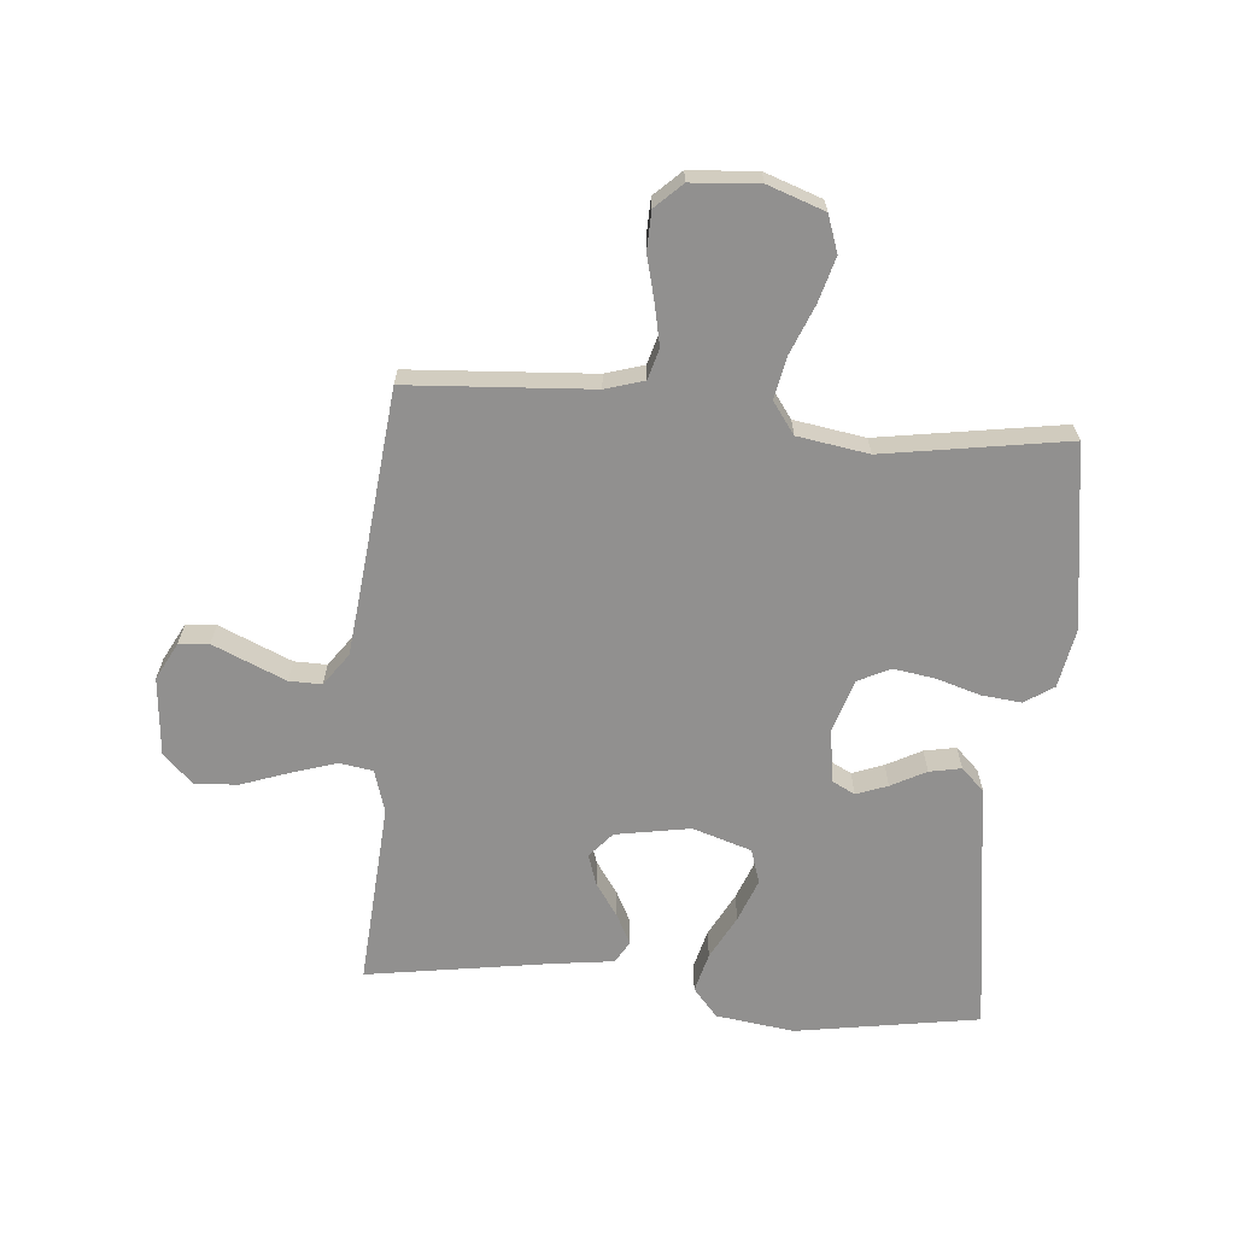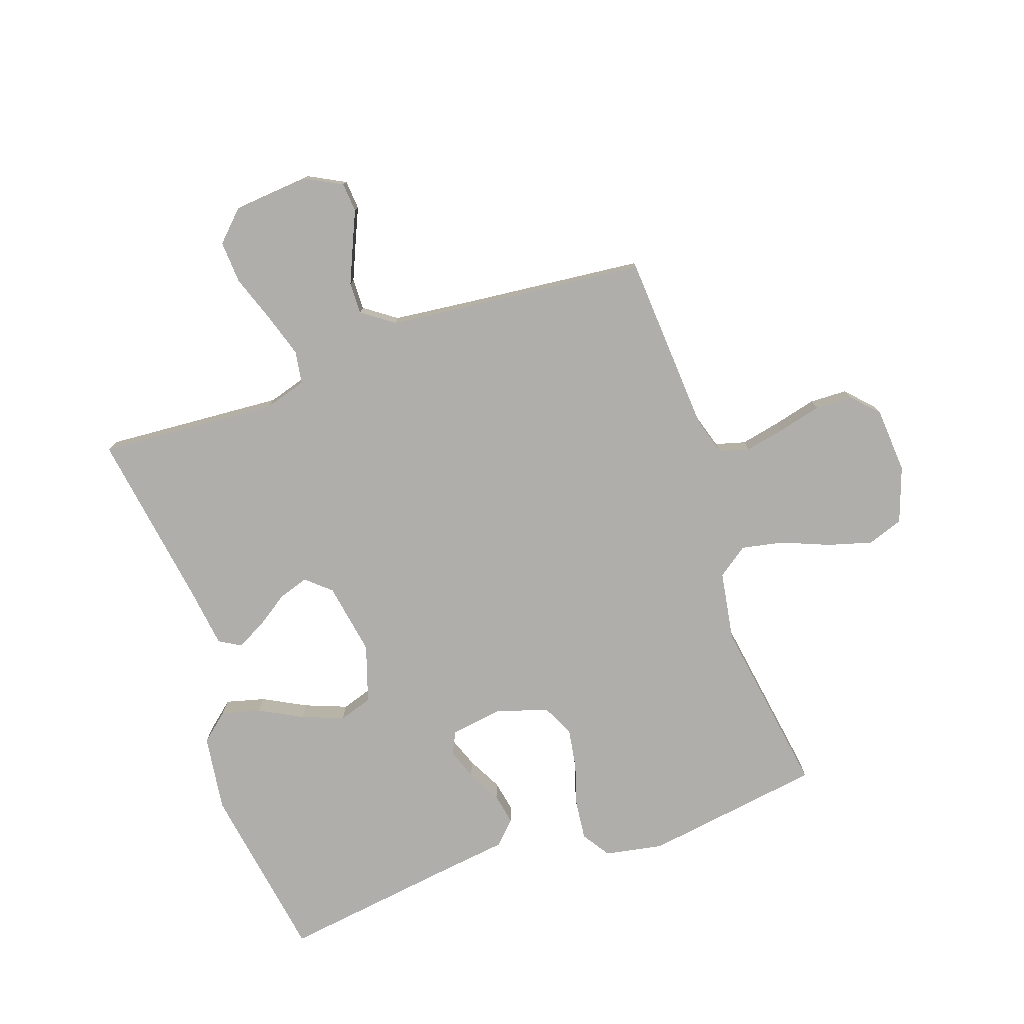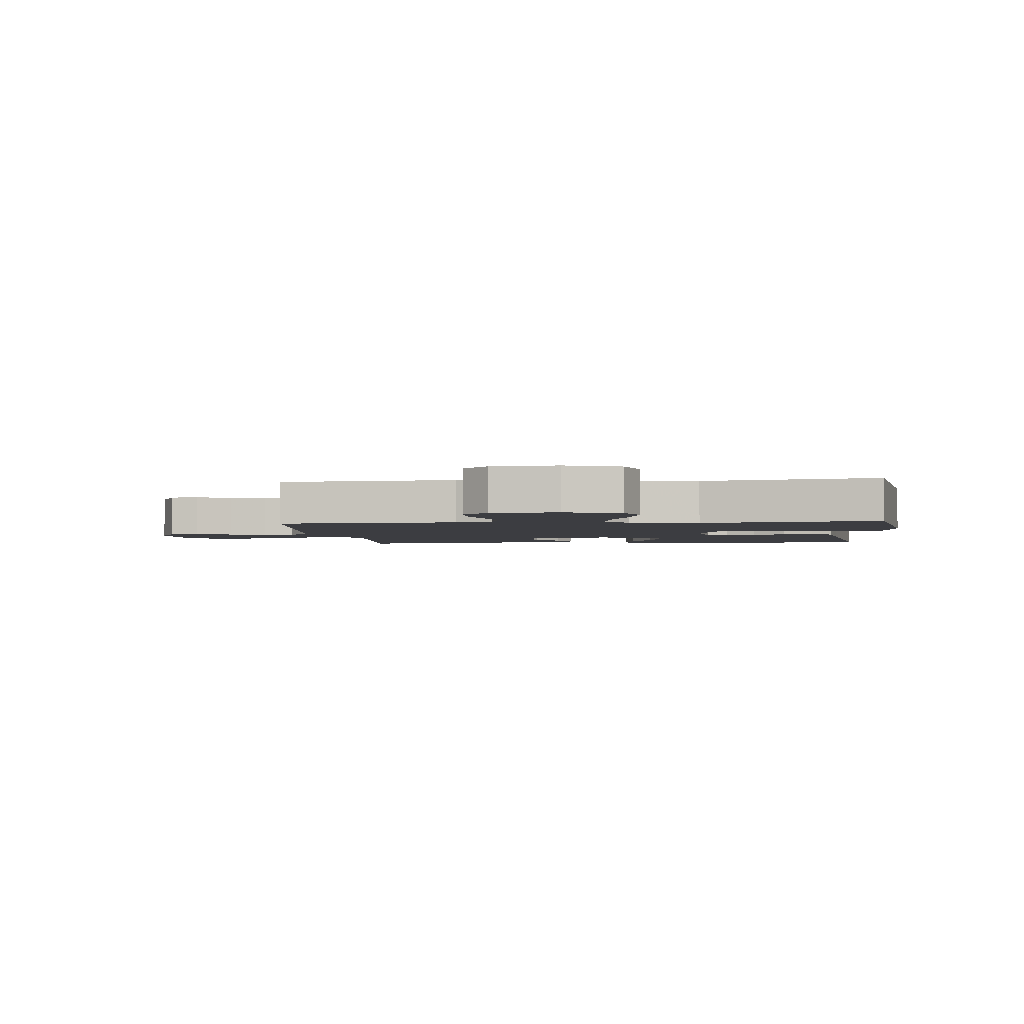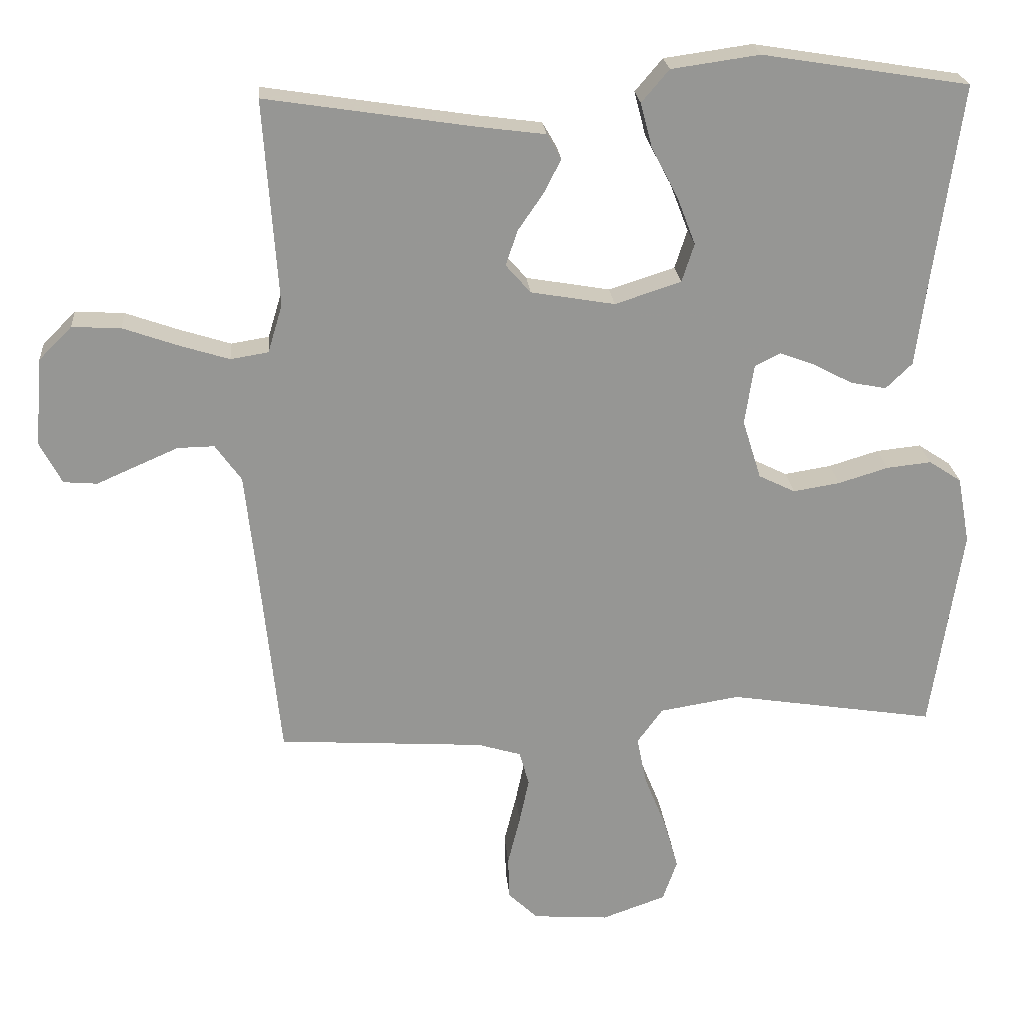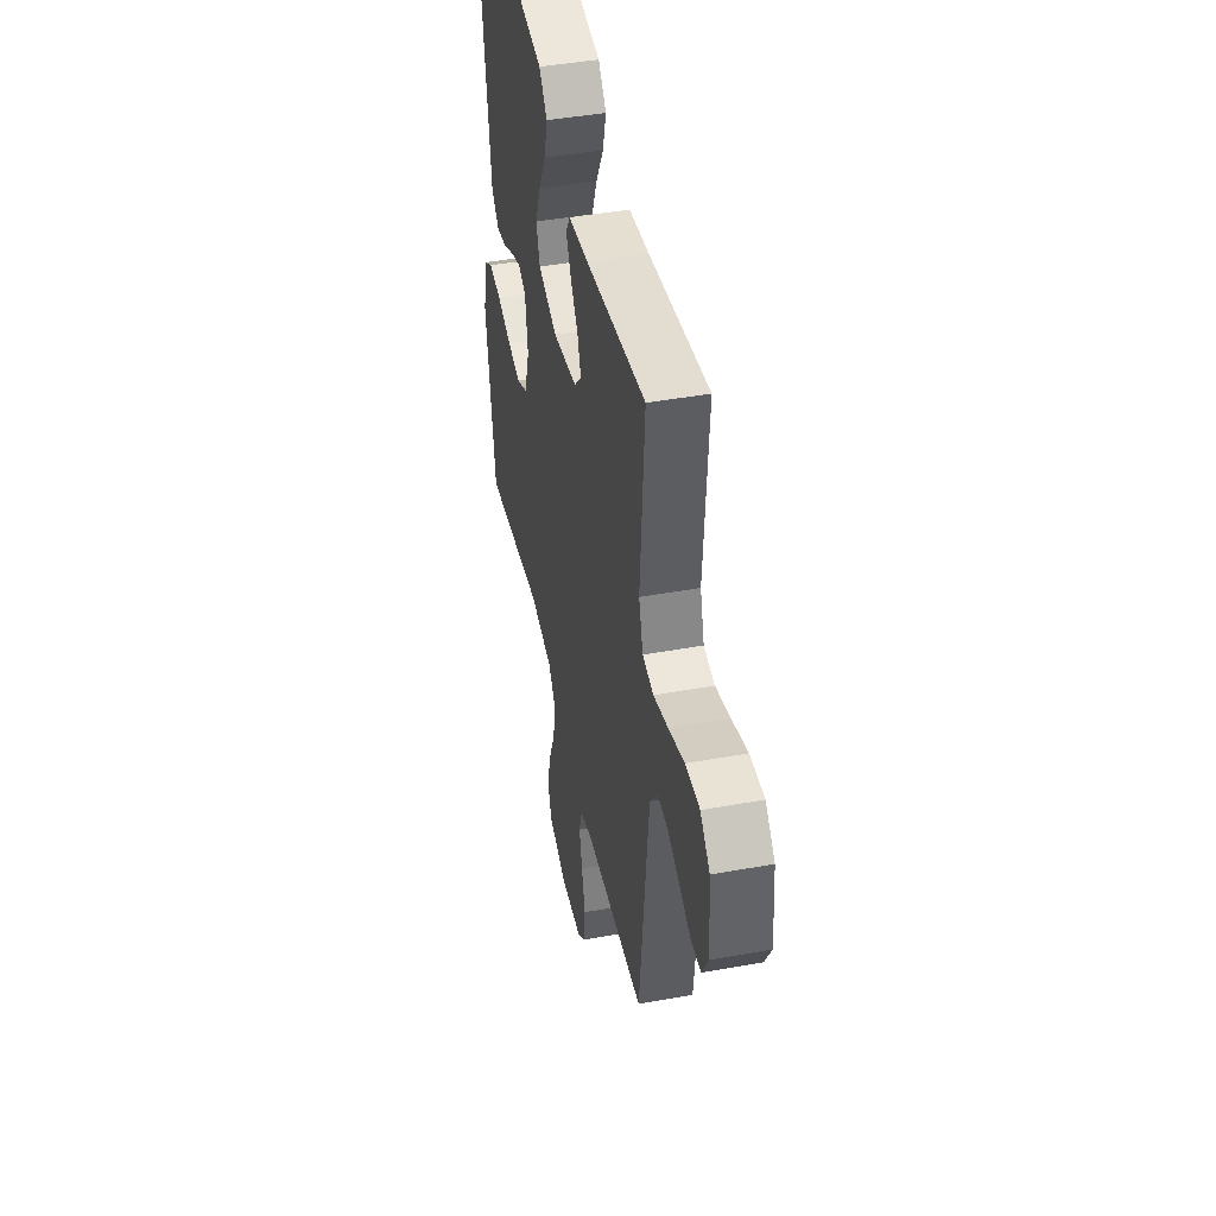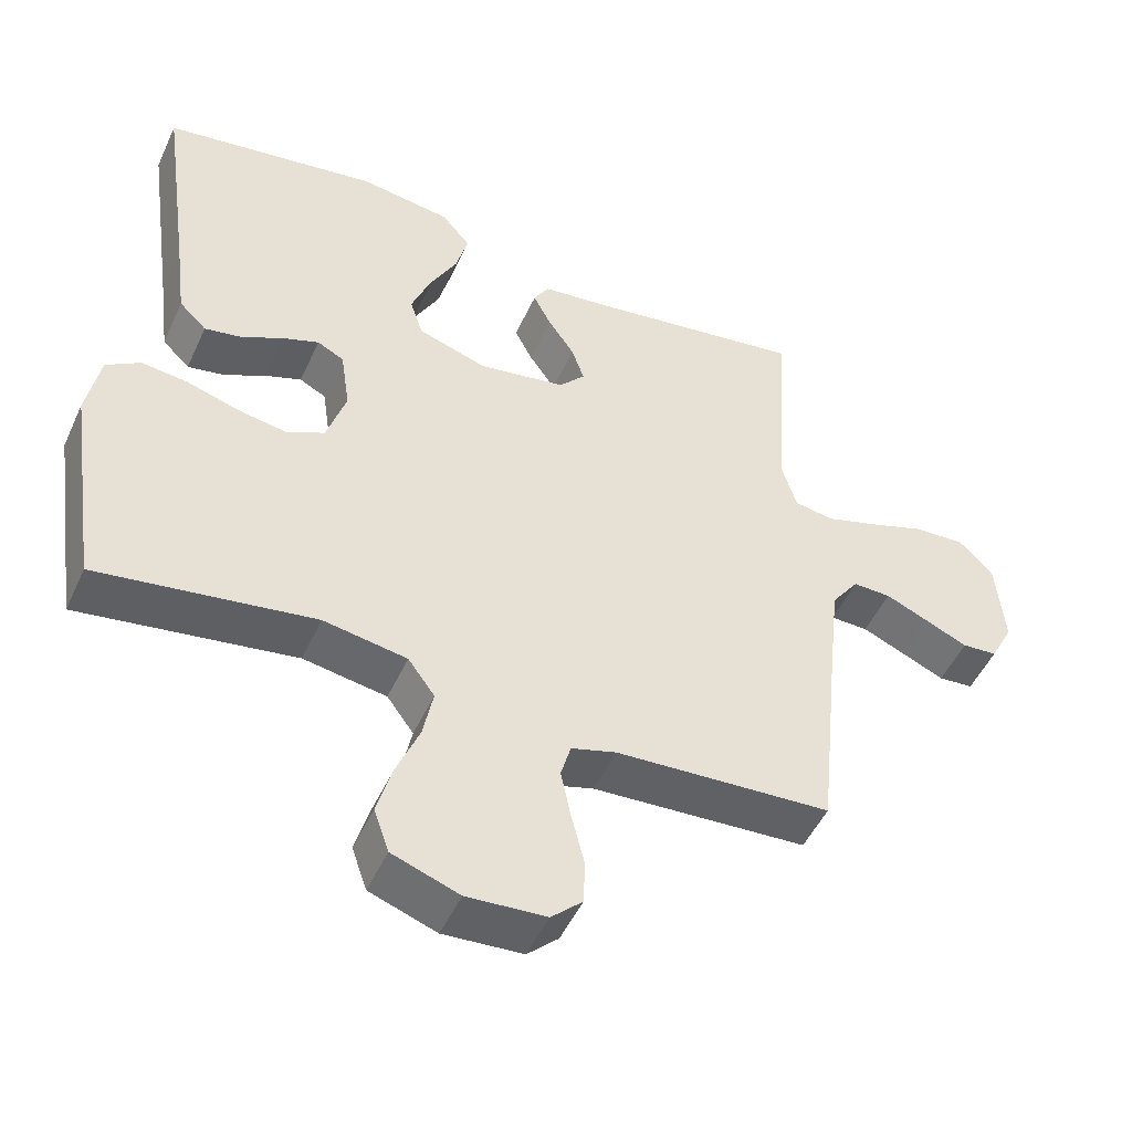
<metadata>
{"format":"obj","ext":"obj","renderer":"f3d","projection":"perspective","resolution":1024,"background":"white","views":[{"elev":-65.7,"azim":175.1,"up":"+Y"},{"elev":-77.6,"azim":109.1,"up":"+Y"},{"elev":-2.8,"azim":-174.0,"up":"+Y"},{"elev":22.6,"azim":175.2,"up":"+Z"},{"elev":44.6,"azim":78.1,"up":"+Z"},{"elev":-49.7,"azim":-24.1,"up":"+Z"}]}
</metadata>
<code>
v 0.5 0.07 -0.5
v 0.2 0.07 -0.519
v 0.137 0.07 -0.538
v 0.123 0.07 -0.588
v 0.137 0.07 -0.655
v 0.155 0.07 -0.727
v 0.153 0.07 -0.79
v 0.11 0.07 -0.831
v 0 0.07 -0.839
v -0.093 0.07 -0.806
v -0.114 0.07 -0.746
v -0.093 0.07 -0.672
v -0.061 0.07 -0.593
v -0.047 0.07 -0.523
v -0.084 0.07 -0.472
v -0.2 0.07 -0.453
v -0.5 0.07 -0.5
v -0.545 0.07 -0.2
v -0.527 0.07 -0.103
v -0.48 0.07 -0.072
v -0.415 0.07 -0.079
v -0.343 0.07 -0.101
v -0.275 0.07 -0.112
v -0.222 0.07 -0.086
v -0.195 0.07 0
v -0.208 0.07 0.088
v -0.245 0.07 0.107
v -0.296 0.07 0.088
v -0.353 0.07 0.058
v -0.405 0.07 0.048
v -0.443 0.07 0.085
v -0.458 0.07 0.2
v -0.5 0.07 0.5
v -0.2 0.07 0.548
v -0.072 0.07 0.53
v -0.032 0.07 0.483
v -0.049 0.07 0.418
v -0.087 0.07 0.346
v -0.114 0.07 0.276
v -0.096 0.07 0.22
v 0 0.07 0.189
v 0.122 0.07 0.21
v 0.158 0.07 0.251
v 0.141 0.07 0.302
v 0.104 0.07 0.356
v 0.079 0.07 0.405
v 0.1 0.07 0.441
v 0.2 0.07 0.454
v 0.5 0.07 0.5
v 0.479 0.07 0.2
v 0.5 0.07 0.13
v 0.555 0.07 0.121
v 0.628 0.07 0.144
v 0.707 0.07 0.172
v 0.778 0.07 0.176
v 0.826 0.07 0.128
v 0.837 0.07 0
v 0.805 0.07 -0.061
v 0.756 0.07 -0.065
v 0.697 0.07 -0.039
v 0.637 0.07 -0.013
v 0.584 0.07 -0.012
v 0.546 0.07 -0.065
v 0.531 0.07 -0.2
v 0.5 0 -0.5
v 0.2 0 -0.519
v 0.137 0 -0.538
v 0.123 0 -0.588
v 0.137 0 -0.655
v 0.155 0 -0.727
v 0.153 0 -0.79
v 0.11 0 -0.831
v 0 0 -0.839
v -0.093 0 -0.806
v -0.114 0 -0.746
v -0.093 0 -0.672
v -0.061 0 -0.593
v -0.047 0 -0.523
v -0.084 0 -0.472
v -0.2 0 -0.453
v -0.5 0 -0.5
v -0.545 0 -0.2
v -0.527 0 -0.103
v -0.48 0 -0.072
v -0.415 0 -0.079
v -0.343 0 -0.101
v -0.275 0 -0.112
v -0.222 0 -0.086
v -0.195 0 0
v -0.208 0 0.088
v -0.245 0 0.107
v -0.296 0 0.088
v -0.353 0 0.058
v -0.405 0 0.048
v -0.443 0 0.085
v -0.458 0 0.2
v -0.5 0 0.5
v -0.2 0 0.548
v -0.072 0 0.53
v -0.032 0 0.483
v -0.049 0 0.418
v -0.087 0 0.346
v -0.114 0 0.276
v -0.096 0 0.22
v 0 0 0.189
v 0.122 0 0.21
v 0.158 0 0.251
v 0.141 0 0.302
v 0.104 0 0.356
v 0.079 0 0.405
v 0.1 0 0.441
v 0.2 0 0.454
v 0.5 0 0.5
v 0.479 0 0.2
v 0.5 0 0.13
v 0.555 0 0.121
v 0.628 0 0.144
v 0.707 0 0.172
v 0.778 0 0.176
v 0.826 0 0.128
v 0.837 0 0
v 0.805 0 -0.061
v 0.756 0 -0.065
v 0.697 0 -0.039
v 0.637 0 -0.013
v 0.584 0 -0.012
v 0.546 0 -0.065
v 0.531 0 -0.2
f 58 59 60
f 57 58 60
f 56 57 60
f 55 56 60
f 54 55 60
f 53 54 60
f 52 53 60 61
f 51 52 61 62
f 48 49 50
f 48 50 51
f 47 48 51
f 46 47 51
f 45 46 51
f 44 45 51
f 51 62 63
f 44 51 63
f 43 44 63
f 36 37 38
f 35 36 38
f 34 35 38
f 33 34 38
f 32 33 38
f 32 38 39
f 31 32 39
f 30 31 39
f 29 30 39
f 28 29 39
f 27 28 39 40
f 20 21 22
f 19 20 22
f 18 19 22
f 17 18 22
f 16 17 22
f 15 16 22 23
f 14 15 23 24
f 11 12 13
f 10 11 13
f 9 10 13
f 8 9 13
f 7 8 13
f 6 7 13
f 5 6 13
f 4 5 13 14
f 14 24 25
f 4 14 25
f 3 4 25
f 64 1 2
f 64 2 3
f 63 64 3
f 43 63 3
f 42 43 3
f 3 25 26
f 42 3 26
f 41 42 26
f 26 27 40 41
f 124 123 122
f 124 122 121
f 124 121 120
f 124 120 119
f 124 119 118
f 124 118 117
f 125 124 117 116
f 126 125 116 115
f 114 113 112
f 115 114 112
f 115 112 111
f 115 111 110
f 115 110 109
f 115 109 108
f 127 126 115
f 127 115 108
f 127 108 107
f 102 101 100
f 102 100 99
f 102 99 98
f 102 98 97
f 102 97 96
f 103 102 96
f 103 96 95
f 103 95 94
f 103 94 93
f 103 93 92
f 104 103 92 91
f 86 85 84
f 86 84 83
f 86 83 82
f 86 82 81
f 86 81 80
f 87 86 80 79
f 88 87 79 78
f 77 76 75
f 77 75 74
f 77 74 73
f 77 73 72
f 77 72 71
f 77 71 70
f 77 70 69
f 78 77 69 68
f 89 88 78
f 89 78 68
f 89 68 67
f 66 65 128
f 67 66 128
f 67 128 127
f 67 127 107
f 67 107 106
f 90 89 67
f 90 67 106
f 90 106 105
f 105 104 91 90
f 1 65 66 2
f 2 66 67 3
f 3 67 68 4
f 4 68 69 5
f 5 69 70 6
f 6 70 71 7
f 7 71 72 8
f 8 72 73 9
f 9 73 74 10
f 10 74 75 11
f 11 75 76 12
f 12 76 77 13
f 13 77 78 14
f 14 78 79 15
f 15 79 80 16
f 16 80 81 17
f 17 81 82 18
f 18 82 83 19
f 19 83 84 20
f 20 84 85 21
f 21 85 86 22
f 22 86 87 23
f 23 87 88 24
f 24 88 89 25
f 25 89 90 26
f 26 90 91 27
f 27 91 92 28
f 28 92 93 29
f 29 93 94 30
f 30 94 95 31
f 31 95 96 32
f 32 96 97 33
f 33 97 98 34
f 34 98 99 35
f 35 99 100 36
f 36 100 101 37
f 37 101 102 38
f 38 102 103 39
f 39 103 104 40
f 40 104 105 41
f 41 105 106 42
f 42 106 107 43
f 43 107 108 44
f 44 108 109 45
f 45 109 110 46
f 46 110 111 47
f 47 111 112 48
f 48 112 113 49
f 49 113 114 50
f 50 114 115 51
f 51 115 116 52
f 52 116 117 53
f 53 117 118 54
f 54 118 119 55
f 55 119 120 56
f 56 120 121 57
f 57 121 122 58
f 58 122 123 59
f 59 123 124 60
f 60 124 125 61
f 61 125 126 62
f 62 126 127 63
f 63 127 128 64
f 64 128 65 1

</code>
